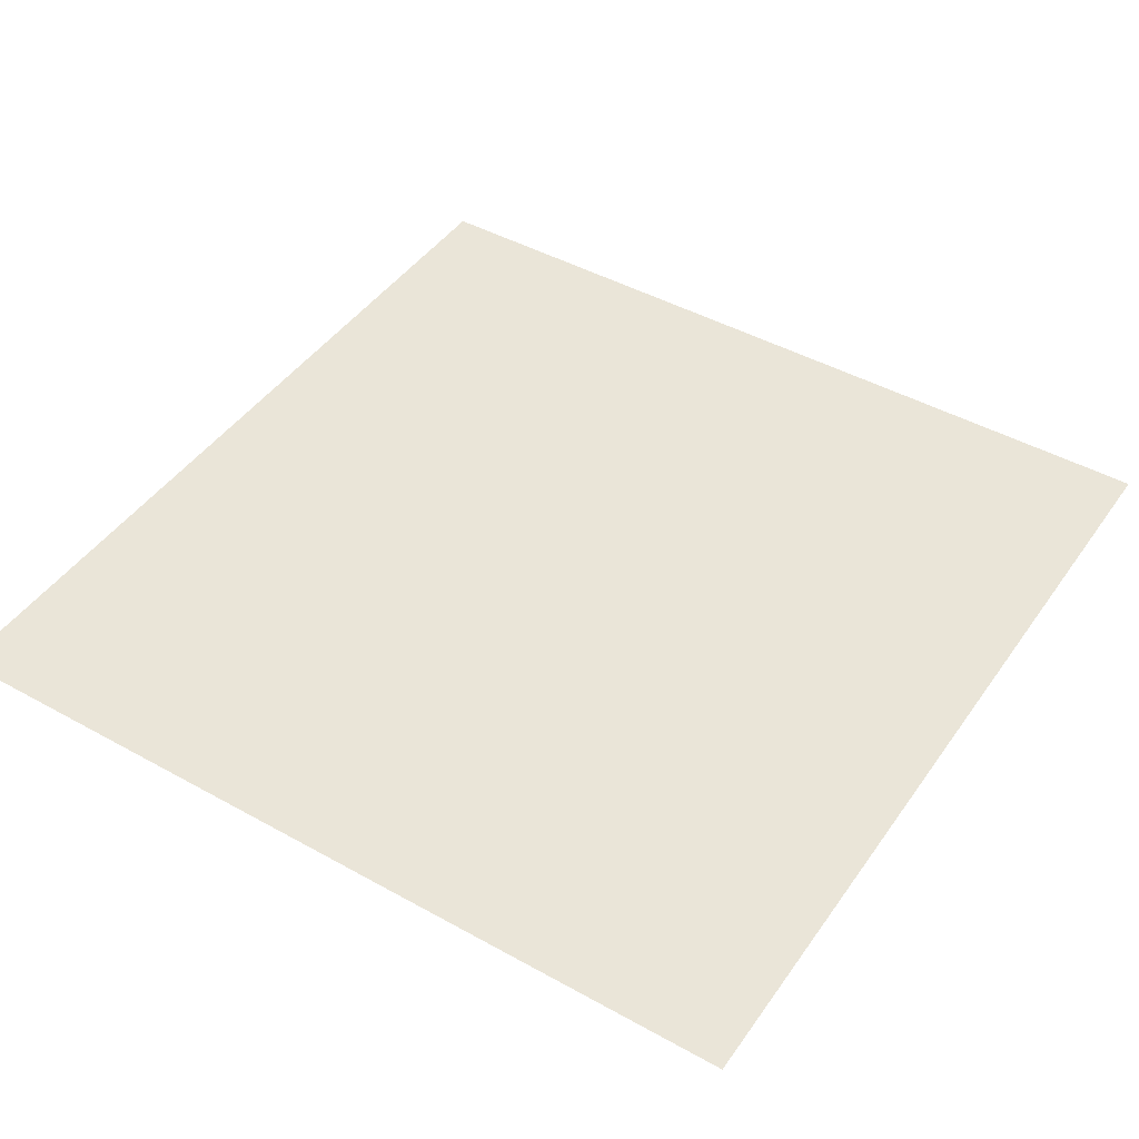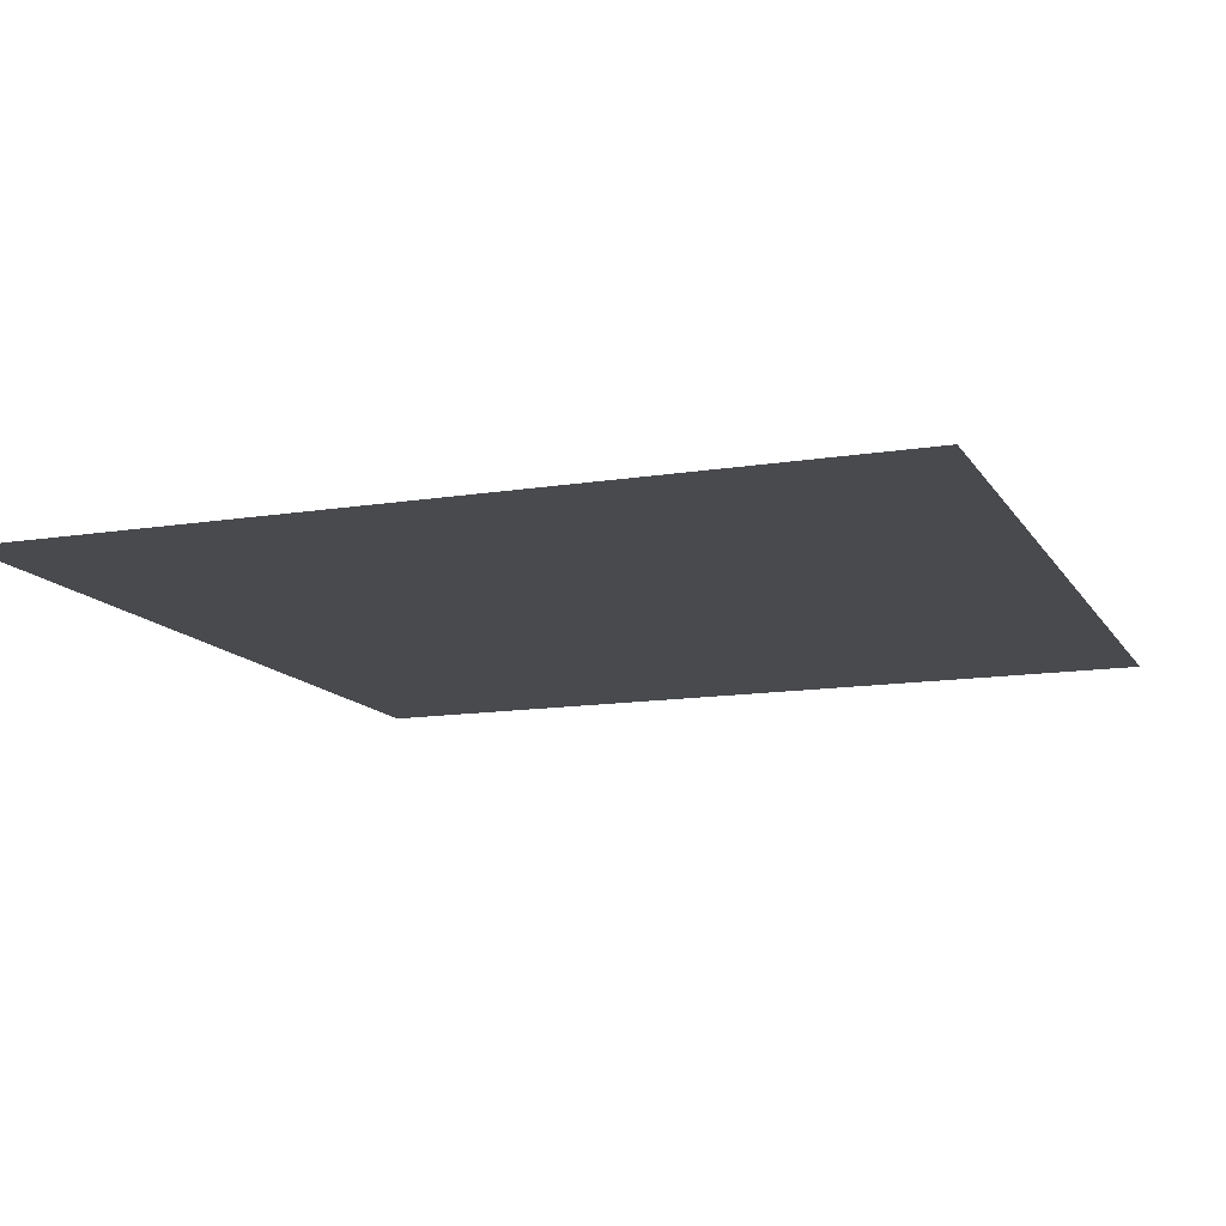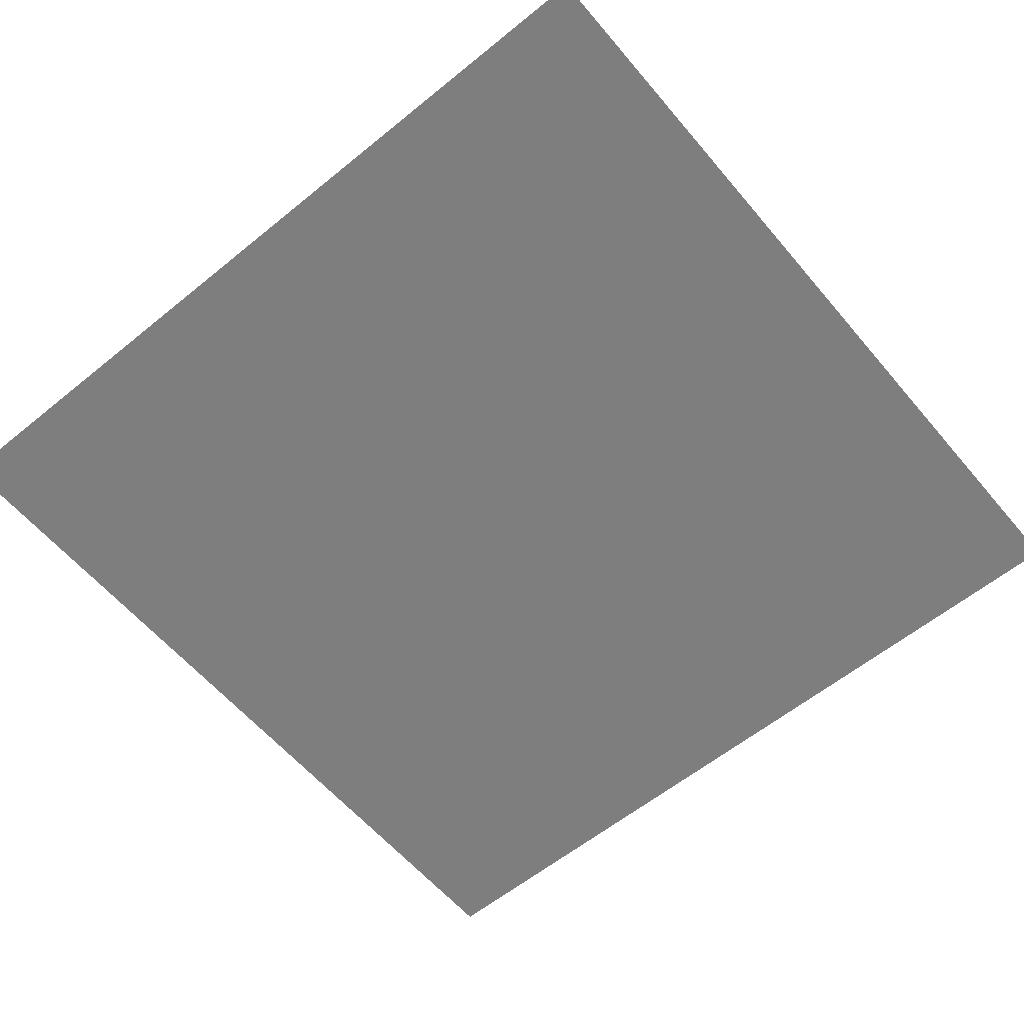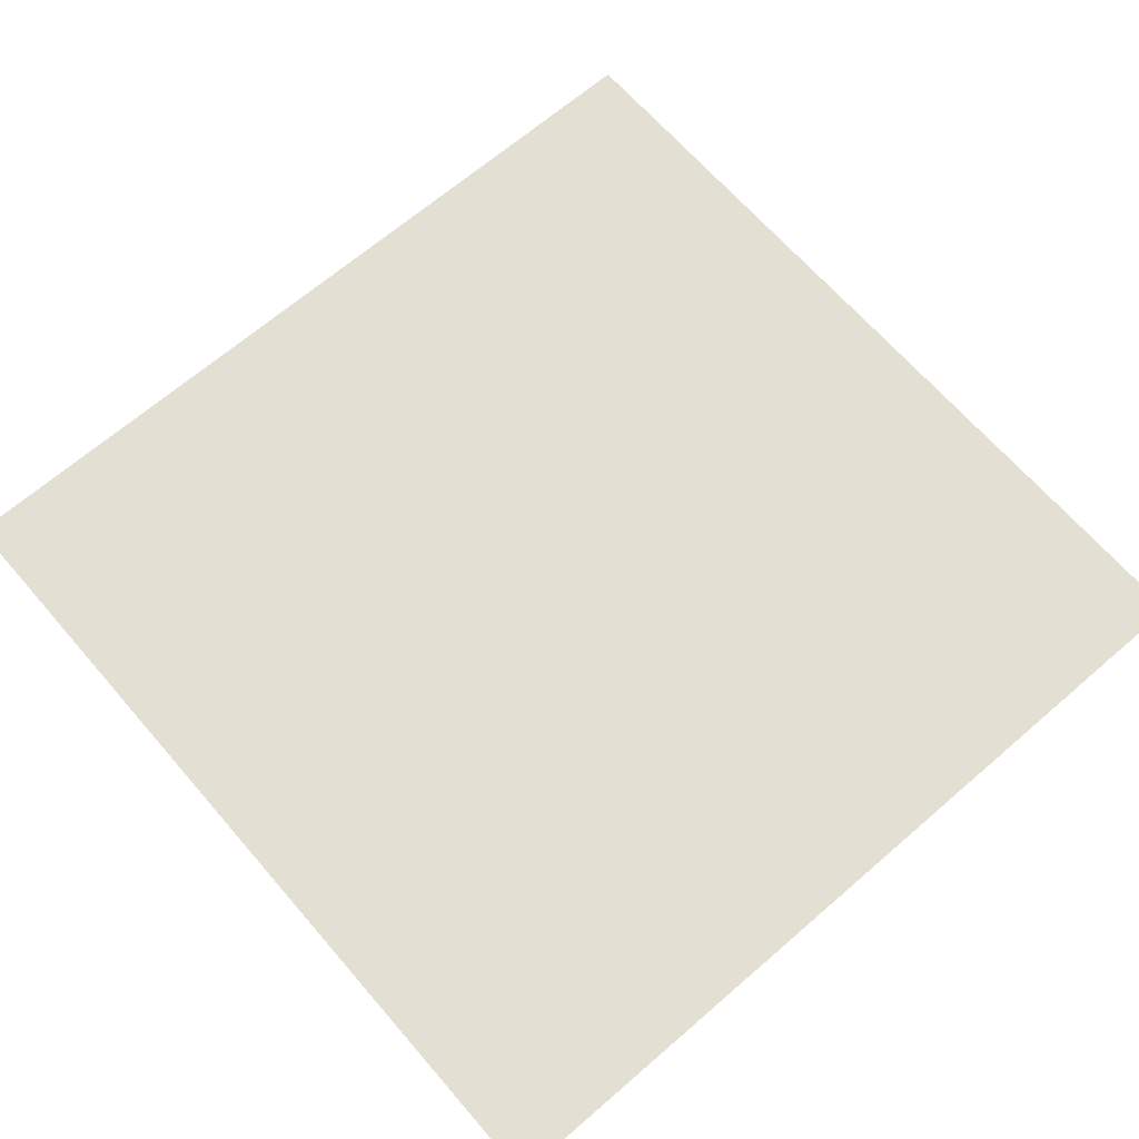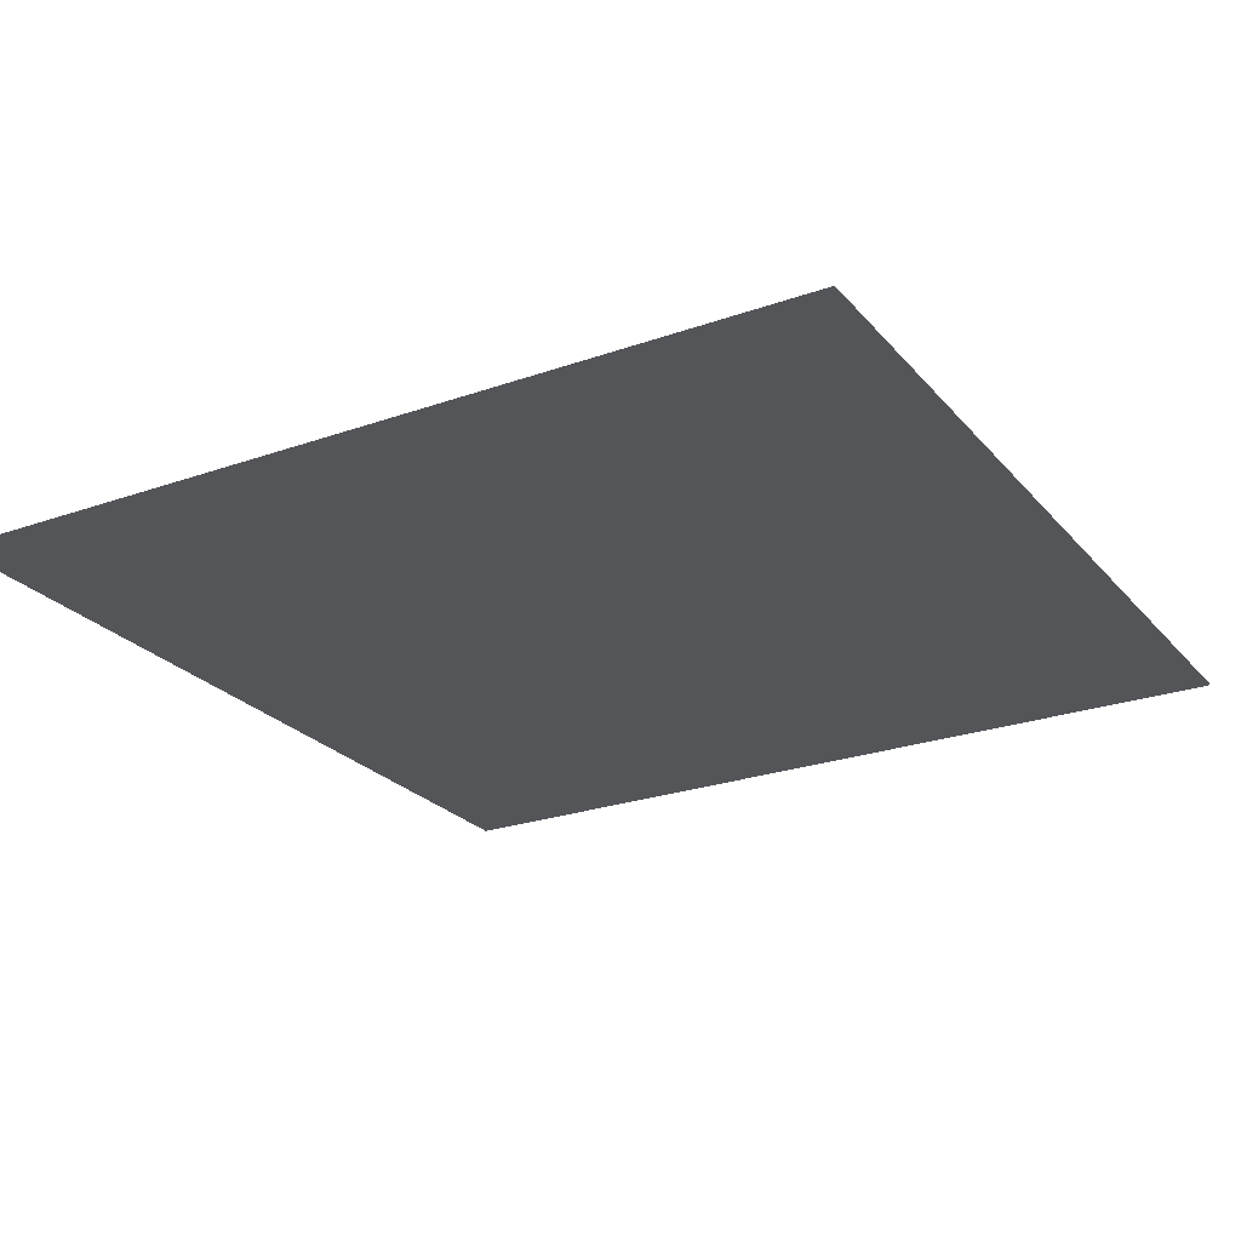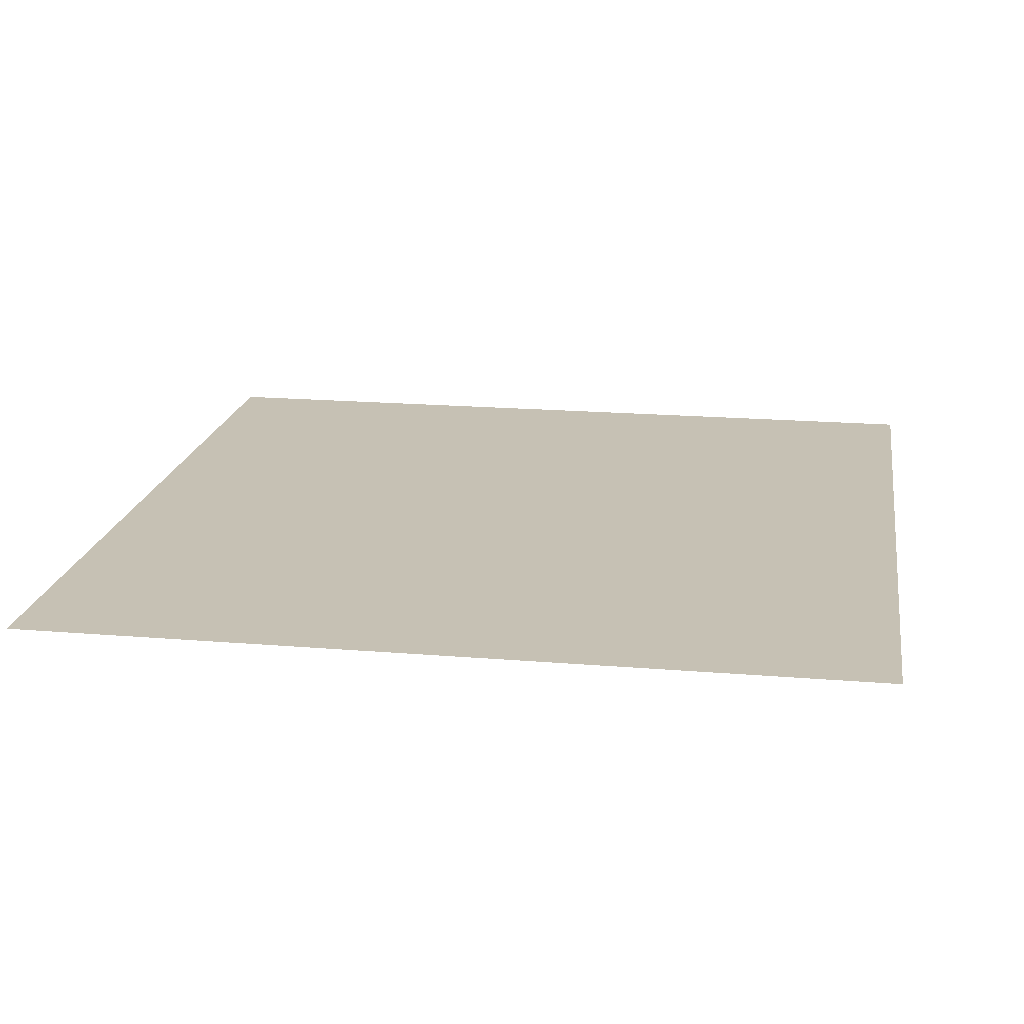
<metadata>
{"format":"obj","ext":"obj","renderer":"f3d","projection":"perspective","resolution":1024,"background":"white","views":[{"elev":45.0,"azim":122.8,"up":"+Y"},{"elev":-12.9,"azim":20.5,"up":"+Y"},{"elev":-59.4,"azim":-50.1,"up":"+Y"},{"elev":66.9,"azim":139.1,"up":"+Y"},{"elev":-24.4,"azim":-149.8,"up":"+Y"},{"elev":18.6,"azim":9.1,"up":"+Y"}]}
</metadata>
<code>
o Plane
v 8.009 0.03129 -8.126
v 8.009 0.03129 7.767
v -7.885 0.03129 7.767
v -7.885 0.03129 -8.126
f 1 4 3
f 1 3 2

</code>
